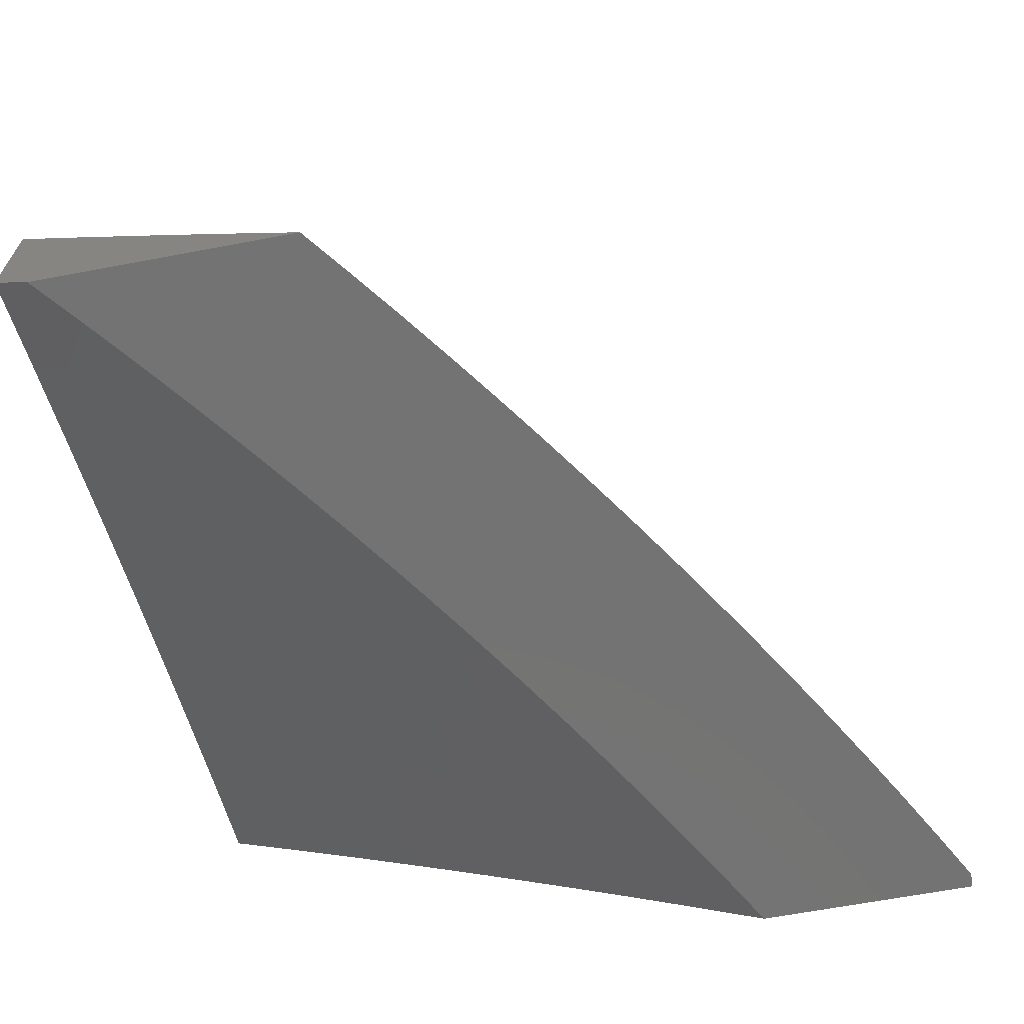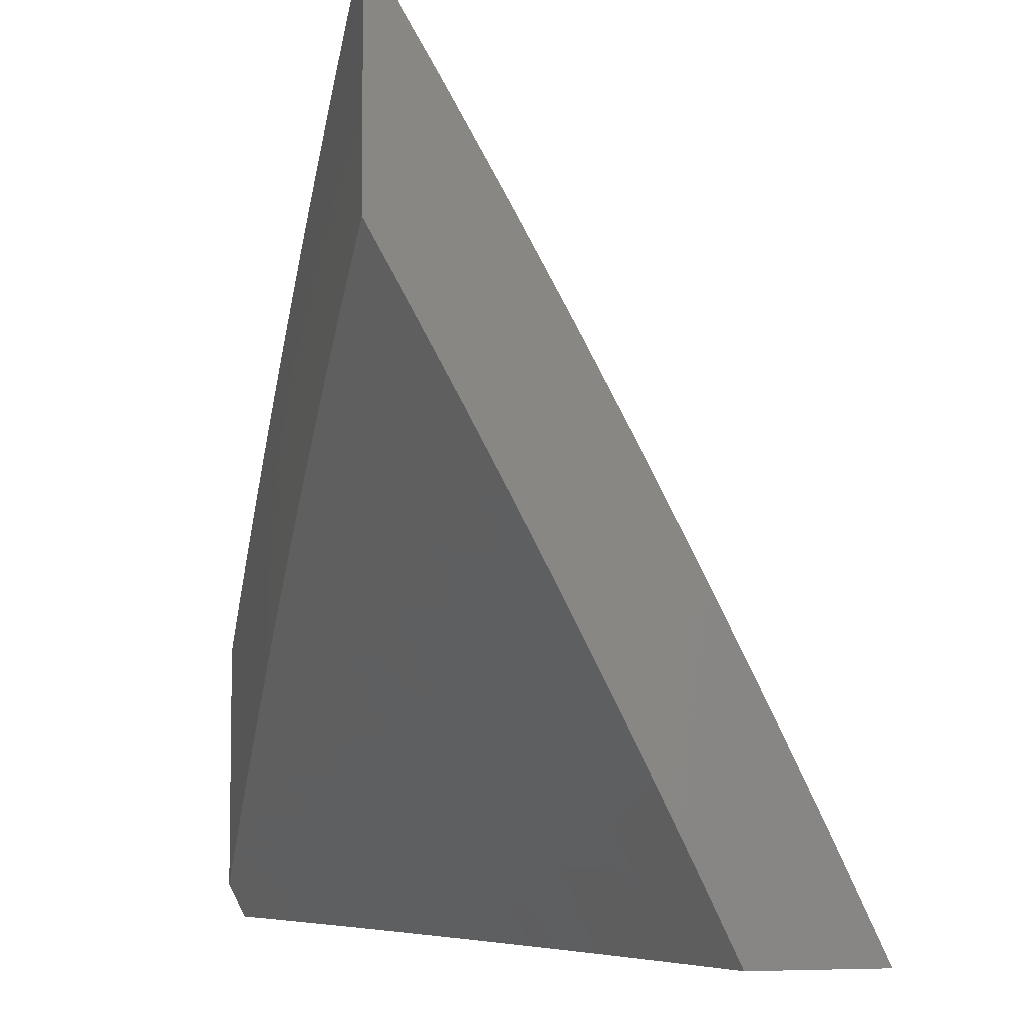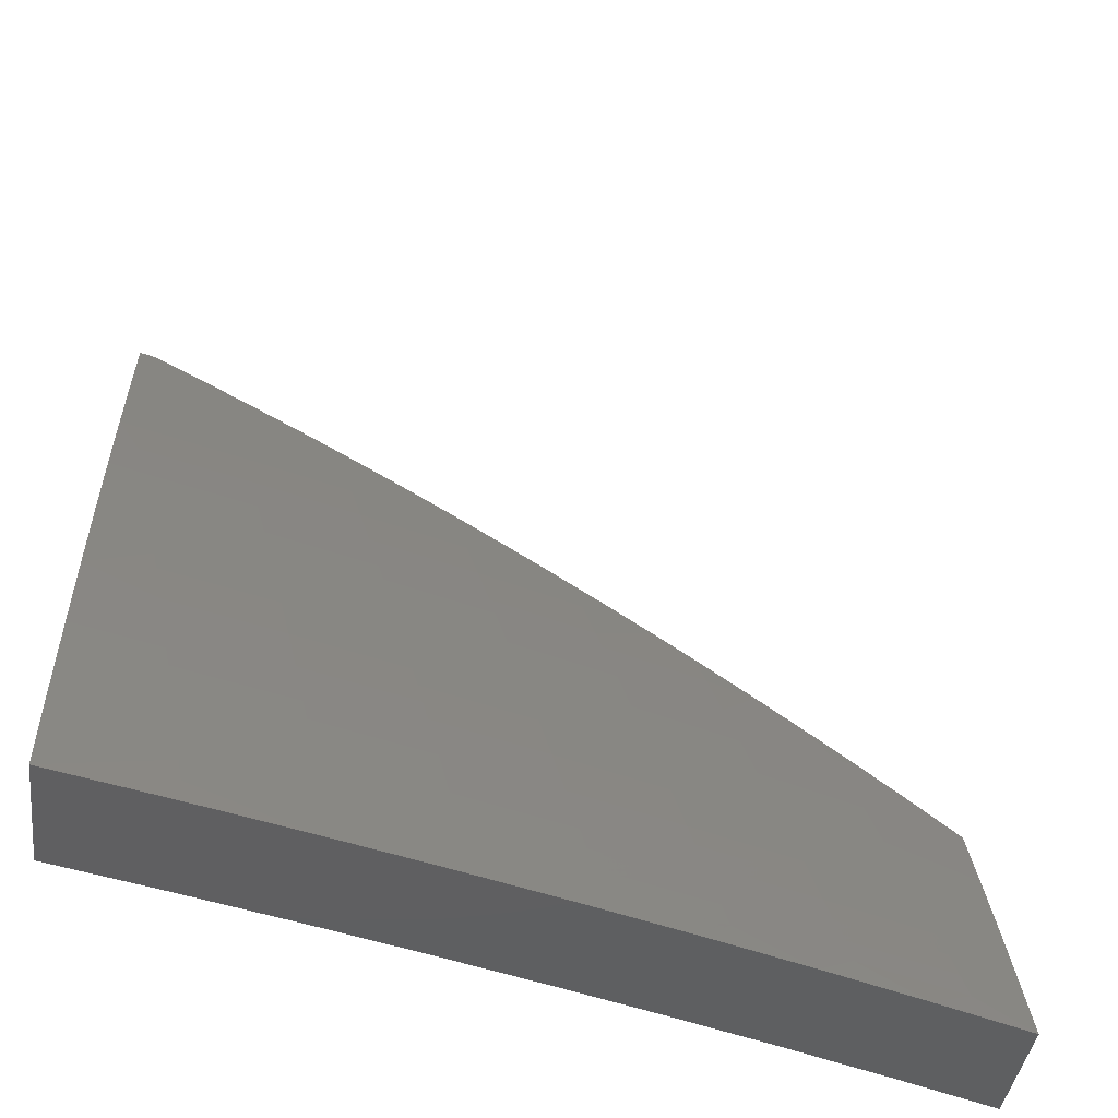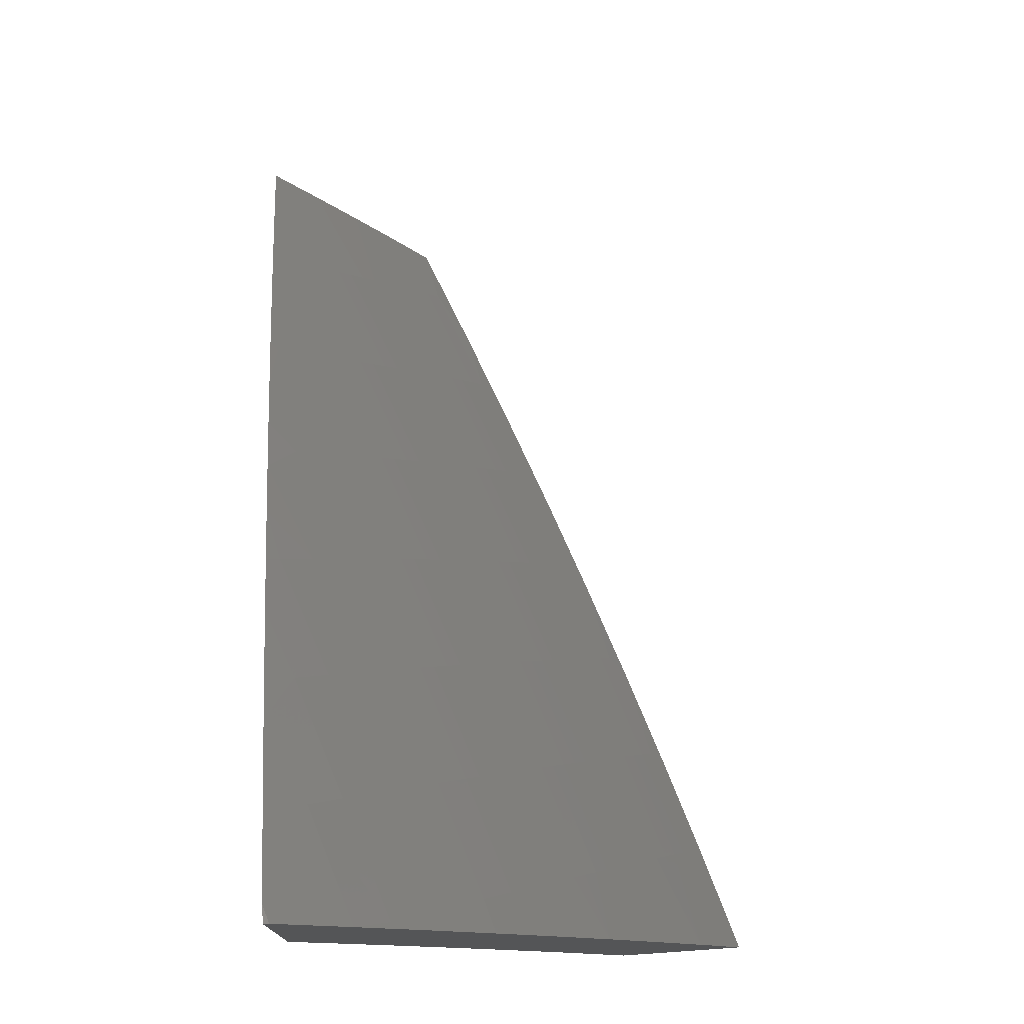
<metadata>
{"format":"stl","ext":"stl","renderer":"f3d","projection":"perspective","resolution":1024,"background":"white","views":[{"elev":-65.4,"azim":-79.3,"up":"+Y"},{"elev":-5.9,"azim":76.6,"up":"+Z"},{"elev":-39.2,"azim":173.0,"up":"+Z"},{"elev":76.6,"azim":86.0,"up":"+Z"}]}
</metadata>
<code>
# stl→obj: 278 verts, 552 faces
v -3.127 9.501 5
v -3.13 9.485 5.032
v -3 9.54 5
v -3.125 9.471 5.064
v -3 9.478 5.128
v -3.121 9.457 5.095
v -3.116 9.443 5.127
v -3.25 9.4 5.127
v -3.245 9.386 5.159
v -3.378 9.341 5.159
v -3.373 9.327 5.19
v -3.511 9.294 5.159
v -3.505 9.28 5.19
v -3.643 9.245 5.159
v -3.638 9.231 5.19
v -3.77 9.18 5.19
v -3.764 9.166 5.222
v -3.895 9.114 5.222
v -3.889 9.1 5.253
v -4 9.047 5.267
v -3.883 9.086 5.285
v -3.877 9.072 5.316
v -3.752 9.138 5.285
v -3.747 9.124 5.316
v -3.621 9.189 5.285
v -3.615 9.175 5.316
v -3.484 9.223 5.316
v -3.479 9.209 5.348
v -3.347 9.255 5.348
v -3.342 9.241 5.379
v -3.215 9.3 5.348
v -3.21 9.285 5.379
v -3.083 9.343 5.348
v -3.078 9.328 5.379
v -3 9.351 5.381
v -3.073 9.313 5.411
v -3.068 9.298 5.442
v -3.2 9.256 5.442
v -3.195 9.241 5.473
v -3.326 9.196 5.473
v -3.32 9.182 5.505
v -3.457 9.15 5.473
v -3.451 9.135 5.505
v -3.587 9.102 5.473
v -3.581 9.087 5.505
v -3.711 9.037 5.505
v -3.705 9.023 5.536
v -3.766 9 5.533
v -3.706 9 5.576
v -3.253 9.46 5
v -3.264 9.441 5.032
v -3.259 9.428 5.064
v -3.393 9.382 5.064
v -3.388 9.369 5.095
v -3.526 9.335 5.064
v -3.521 9.322 5.095
v -3.659 9.286 5.064
v -3.654 9.273 5.095
v -3.786 9.222 5.095
v -3.781 9.208 5.127
v -3.913 9.155 5.127
v -3.907 9.141 5.159
v -4 9.093 5.179
v -3.901 9.128 5.19
v -3.379 9.418 5
v -3.398 9.396 5.032
v -3.531 9.349 5.032
v -3.665 9.3 5.032
v -3.792 9.235 5.064
v -3.919 9.169 5.095
v -4 9.138 5.089
v -3.505 9.374 5
v -3.629 9.328 5
v -3.754 9.281 5
v -3.798 9.248 5.032
v -3.924 9.182 5.064
v -3.877 9.232 5
v -3.93 9.195 5.032
v -4 9.182 5
v -4 9 5.355
v -3.871 9.058 5.348
v -3.741 9.11 5.348
v -3.61 9.16 5.348
v -3.473 9.194 5.379
v -3.336 9.226 5.411
v -3.205 9.271 5.411
v -3.942 9 5.401
v -3.865 9.043 5.379
v -3.735 9.096 5.379
v -3.604 9.146 5.379
v -3.468 9.18 5.411
v -3.331 9.211 5.442
v -3.884 9 5.445
v -3.859 9.029 5.411
v -3.729 9.081 5.411
v -3.598 9.131 5.411
v -3.462 9.165 5.442
v -3.853 9.015 5.442
v -3.825 9 5.49
v -3.723 9.067 5.442
v -3.717 9.052 5.473
v -3.593 9.117 5.442
v -3.699 9.008 5.567
v -3.646 9 5.618
v -3.569 9.057 5.567
v -3.557 9.027 5.63
v -3.428 9.075 5.63
v -3.524 9 5.7
v -3.417 9.044 5.692
v -3.462 9 5.74
v -3.405 9.013 5.754
v -3.4 9 5.779
v -3.338 9 5.818
v -3.585 9 5.659
v -3.275 9 5.856
v -3.264 9.027 5.816
v -3.276 9.059 5.754
v -3.211 9 5.893
v -3.136 9.071 5.816
v -3.147 9.102 5.754
v -3.017 9.144 5.754
v -3.028 9.176 5.692
v -3 9.149 5.755
v -3 9.218 5.631
v -3.125 9.038 5.877
v -3.148 9 5.929
v -3.113 9.006 5.939
v -3.084 9 5.965
v -3 9.078 5.878
v -3 9.006 6
v -3.019 9 6
v -3.007 9.112 5.816
v -3 9.285 5.507
v -3.048 9.238 5.567
v -3.038 9.207 5.63
v -3.158 9.134 5.692
v -3.063 9.283 5.473
v -3.058 9.268 5.505
v -3.189 9.226 5.505
v -3.184 9.211 5.536
v -3.315 9.166 5.536
v -3.309 9.151 5.567
v -3.445 9.12 5.536
v -3.44 9.105 5.567
v -3.575 9.072 5.536
v -3.088 9.357 5.316
v -3 9.416 5.255
v -3.093 9.372 5.285
v -3.097 9.386 5.253
v -3.225 9.329 5.285
v -3.23 9.343 5.253
v -3.357 9.284 5.285
v -3.362 9.299 5.253
v -3.495 9.252 5.253
v -3.5 9.266 5.222
v -3.632 9.217 5.222
v -3.107 9.415 5.19
v -3.102 9.4 5.222
v -3.254 9.414 5.095
v -3.111 9.429 5.159
v -3.24 9.372 5.19
v -3.235 9.358 5.222
v -3.368 9.313 5.222
v -3.22 9.314 5.316
v -3.352 9.27 5.316
v -3.489 9.237 5.285
v -3.627 9.203 5.253
v -3.758 9.152 5.253
v -3.053 9.253 5.536
v -3.179 9.195 5.567
v -3.168 9.165 5.63
v -3.298 9.121 5.63
v -3.383 9.355 5.127
v -3.287 9.09 5.692
v -3.516 9.308 5.127
v -3.648 9.259 5.127
v -3.775 9.194 5.159
v -3 9.051 5.643
v -3 9 5.733
v -3.018 9.02 5.688
v -3.066 9 5.696
v -3.132 9 5.658
v -3.197 9 5.619
v -3.148 9.003 5.643
v -3.026 9.043 5.643
v -3.156 9.026 5.597
v -3.262 9 5.579
v -3.164 9.048 5.552
v -3.287 9.006 5.552
v -3.295 9.029 5.506
v -3.327 9 5.538
v -3.39 9 5.497
v -3.454 9 5.455
v -3.427 9.007 5.461
v -3.303 9.051 5.461
v -3.172 9.071 5.506
v -3.049 9.111 5.506
v -3.041 9.089 5.552
v -3 9.101 5.553
v -3.033 9.066 5.597
v -3.435 9.029 5.415
v -3.517 9 5.412
v -3.443 9.05 5.369
v -3.567 9.004 5.369
v -3.575 9.025 5.323
v -3.579 9 5.368
v -3.641 9 5.324
v -3.584 9.047 5.277
v -3.702 9 5.279
v -3.716 9.019 5.231
v -3.763 9 5.233
v -3.725 9.04 5.185
v -3.823 9 5.186
v -3.733 9.06 5.139
v -3.857 9.01 5.139
v -3.866 9.03 5.093
v -3.883 9 5.139
v -3.942 9 5.091
v -3.875 9.05 5.046
v -4 9 5.042
v -4 9.021 5
v -3.877 9.072 5
v -3.75 9.101 5.046
v -3.741 9.081 5.093
v -3.616 9.129 5.093
v -3.608 9.109 5.139
v -3.483 9.155 5.139
v -3.475 9.134 5.185
v -3.35 9.179 5.185
v -3.342 9.158 5.231
v -3.217 9.201 5.231
v -3.21 9.18 5.277
v -3.092 9.242 5.231
v -3.085 9.22 5.277
v -3 9.247 5.278
v -3.078 9.199 5.323
v -3 9.199 5.37
v -3.071 9.177 5.369
v -3.063 9.155 5.415
v -3.187 9.115 5.415
v -3.18 9.093 5.461
v -3.311 9.073 5.415
v -3.754 9.122 5
v -3.624 9.149 5.046
v -3.491 9.175 5.093
v -3.357 9.2 5.139
v -3.225 9.222 5.185
v -3.099 9.263 5.185
v -3 9.294 5.186
v -3.629 9.17 5
v -3.498 9.196 5.046
v -3.365 9.22 5.093
v -3.232 9.243 5.139
v -3.106 9.284 5.139
v -3.505 9.216 5
v -3.372 9.241 5.046
v -3.239 9.263 5.093
v -3.113 9.304 5.093
v -3 9.34 5.093
v -3.379 9.261 5
v -3.246 9.283 5.046
v -3.12 9.325 5.046
v -3.253 9.304 5
v -3.127 9.345 5
v -3 9.385 5
v -3 9.151 5.462
v -3.056 9.133 5.461
v -3.195 9.137 5.369
v -3.319 9.094 5.369
v -3.203 9.158 5.323
v -3.327 9.116 5.323
v -3.451 9.072 5.323
v -3.335 9.137 5.277
v -3.467 9.114 5.231
v -3.6 9.088 5.185
v -3.459 9.093 5.277
v -3.592 9.067 5.231
v -3 9 6
f 1 2 3
f 3 2 4
f 3 4 5
f 5 4 6
f 5 6 7
f 7 6 8
f 7 8 9
f 9 8 10
f 9 10 11
f 11 10 12
f 11 12 13
f 13 12 14
f 13 14 15
f 15 14 16
f 15 16 17
f 17 16 18
f 17 18 19
f 19 18 20
f 19 20 21
f 21 20 22
f 21 22 23
f 23 22 24
f 23 24 25
f 25 24 26
f 25 26 27
f 27 26 28
f 27 28 29
f 29 28 30
f 29 30 31
f 31 30 32
f 31 32 33
f 33 32 34
f 33 34 35
f 35 34 36
f 35 36 37
f 37 36 38
f 37 38 39
f 39 38 40
f 39 40 41
f 41 40 42
f 41 42 43
f 43 42 44
f 43 44 45
f 45 44 46
f 45 46 47
f 47 46 48
f 47 48 49
f 1 50 2
f 2 50 51
f 2 51 52
f 52 51 53
f 52 53 54
f 54 53 55
f 54 55 56
f 56 55 57
f 56 57 58
f 58 57 59
f 58 59 60
f 60 59 61
f 60 61 62
f 62 61 63
f 62 63 64
f 64 63 18
f 64 18 16
f 50 65 51
f 51 65 66
f 51 66 53
f 53 66 67
f 53 67 55
f 55 67 68
f 55 68 57
f 57 68 69
f 57 69 59
f 59 69 70
f 59 70 61
f 61 70 71
f 61 71 63
f 65 72 66
f 66 72 67
f 72 73 67
f 67 73 68
f 73 74 68
f 68 74 75
f 68 75 69
f 69 75 76
f 69 76 70
f 70 76 71
f 74 77 75
f 75 77 78
f 75 78 76
f 76 78 71
f 77 79 78
f 78 79 71
f 63 20 18
f 20 80 22
f 22 80 81
f 22 81 24
f 24 81 82
f 24 82 26
f 26 82 83
f 26 83 28
f 28 83 84
f 28 84 30
f 30 84 85
f 30 85 32
f 32 85 86
f 32 86 34
f 34 86 36
f 80 87 81
f 81 87 88
f 81 88 82
f 82 88 89
f 82 89 83
f 83 89 90
f 83 90 84
f 84 90 91
f 84 91 85
f 85 91 92
f 85 92 86
f 86 92 38
f 86 38 36
f 87 93 88
f 88 93 94
f 88 94 89
f 89 94 95
f 89 95 90
f 90 95 96
f 90 96 91
f 91 96 97
f 91 97 92
f 92 97 40
f 92 40 38
f 94 93 98
f 98 93 99
f 98 99 100
f 100 99 101
f 100 101 102
f 102 101 44
f 102 44 42
f 99 48 101
f 101 48 46
f 101 46 44
f 47 49 103
f 103 49 104
f 103 104 105
f 105 104 106
f 105 106 107
f 107 106 108
f 107 108 109
f 109 108 110
f 109 110 111
f 111 110 112
f 111 112 113
f 104 114 106
f 106 114 108
f 115 116 113
f 113 116 117
f 113 117 111
f 111 117 109
f 115 118 116
f 116 118 119
f 116 119 120
f 120 119 121
f 120 121 122
f 122 121 123
f 122 123 124
f 119 118 125
f 125 118 126
f 125 126 127
f 127 126 128
f 127 128 129
f 129 128 130
f 130 128 131
f 123 132 129
f 129 132 125
f 129 125 127
f 133 134 124
f 124 134 135
f 124 135 122
f 122 135 136
f 122 136 120
f 120 136 117
f 120 117 116
f 35 37 133
f 133 37 137
f 133 137 138
f 138 137 139
f 138 139 140
f 140 139 141
f 140 141 142
f 142 141 143
f 142 143 144
f 144 143 145
f 144 145 105
f 105 145 103
f 33 35 146
f 146 35 147
f 146 147 148
f 148 147 149
f 148 149 150
f 150 149 151
f 150 151 152
f 152 151 153
f 152 153 154
f 154 153 155
f 154 155 156
f 156 155 15
f 156 15 17
f 5 157 147
f 147 157 158
f 147 158 149
f 149 158 151
f 2 52 4
f 4 52 159
f 4 159 6
f 6 159 8
f 157 5 160
f 160 5 7
f 160 7 9
f 157 160 161
f 161 160 9
f 161 9 11
f 158 157 162
f 162 157 161
f 162 161 163
f 163 161 11
f 163 11 13
f 31 33 146
f 146 148 164
f 164 148 150
f 164 150 165
f 165 150 152
f 165 152 166
f 166 152 154
f 166 154 167
f 167 154 156
f 167 156 168
f 168 156 17
f 168 17 19
f 139 137 39
f 39 137 37
f 134 133 169
f 169 133 138
f 169 138 140
f 134 169 170
f 170 169 140
f 170 140 142
f 135 134 171
f 171 134 170
f 171 170 172
f 172 170 142
f 172 142 144
f 132 123 121
f 125 132 119
f 119 132 121
f 52 54 159
f 159 54 173
f 159 173 8
f 8 173 10
f 153 151 162
f 162 151 158
f 153 162 163
f 29 31 164
f 164 31 146
f 29 164 165
f 141 139 41
f 41 139 39
f 135 171 136
f 136 171 174
f 136 174 117
f 117 174 109
f 174 171 172
f 54 56 173
f 173 56 175
f 173 175 10
f 10 175 12
f 155 153 163
f 155 163 13
f 27 29 165
f 27 165 166
f 42 40 97
f 143 141 43
f 43 141 41
f 174 172 107
f 107 172 144
f 107 144 105
f 107 109 174
f 56 58 175
f 175 58 176
f 175 176 12
f 12 176 14
f 15 155 13
f 25 27 166
f 25 166 167
f 102 42 97
f 102 97 96
f 145 143 45
f 45 143 43
f 58 60 176
f 176 60 177
f 176 177 14
f 14 177 16
f 23 25 167
f 23 167 168
f 100 102 96
f 100 96 95
f 103 145 47
f 47 145 45
f 64 16 177
f 64 177 62
f 62 177 60
f 21 23 168
f 21 168 19
f 98 100 95
f 98 95 94
f 178 179 180
f 180 179 181
f 180 181 182
f 183 184 182
f 182 184 185
f 182 185 180
f 180 185 178
f 184 183 186
f 186 183 187
f 186 187 188
f 188 187 189
f 188 189 190
f 190 189 191
f 190 191 192
f 187 191 189
f 193 194 192
f 192 194 195
f 192 195 190
f 190 195 196
f 190 196 188
f 188 196 197
f 188 197 198
f 198 197 199
f 198 199 200
f 200 199 178
f 200 178 185
f 194 193 201
f 201 193 202
f 201 202 203
f 203 202 204
f 203 204 205
f 205 204 206
f 205 206 207
f 202 206 204
f 205 207 208
f 208 207 209
f 208 209 210
f 210 209 211
f 210 211 212
f 212 211 213
f 212 213 214
f 214 213 215
f 214 215 216
f 216 215 217
f 216 217 218
f 213 217 215
f 216 218 219
f 219 218 220
f 219 220 221
f 221 222 219
f 219 222 223
f 219 223 224
f 224 223 225
f 224 225 226
f 226 225 227
f 226 227 228
f 228 227 229
f 228 229 230
f 230 229 231
f 230 231 232
f 232 231 233
f 232 233 234
f 234 233 235
f 234 235 236
f 236 235 237
f 236 237 238
f 238 237 239
f 238 239 240
f 240 239 241
f 240 241 242
f 242 241 195
f 242 195 201
f 201 195 194
f 222 243 223
f 223 243 244
f 223 244 225
f 225 244 245
f 225 245 227
f 227 245 246
f 227 246 229
f 229 246 247
f 229 247 231
f 231 247 248
f 231 248 233
f 233 248 249
f 233 249 235
f 243 250 244
f 244 250 251
f 244 251 245
f 245 251 252
f 245 252 246
f 246 252 253
f 246 253 247
f 247 253 254
f 247 254 248
f 248 254 249
f 250 255 251
f 251 255 256
f 251 256 252
f 252 256 257
f 252 257 253
f 253 257 258
f 253 258 254
f 254 258 259
f 254 259 249
f 255 260 256
f 256 260 261
f 256 261 257
f 257 261 262
f 257 262 258
f 258 262 259
f 260 263 261
f 261 263 264
f 261 264 262
f 262 264 265
f 262 265 259
f 237 266 239
f 239 266 267
f 239 267 241
f 241 267 196
f 241 196 195
f 267 266 197
f 197 266 199
f 185 184 200
f 200 184 186
f 200 186 198
f 198 186 188
f 196 267 197
f 236 238 268
f 268 238 240
f 268 240 269
f 269 240 242
f 269 242 203
f 203 242 201
f 234 236 270
f 270 236 268
f 270 268 271
f 271 268 269
f 271 269 272
f 272 269 203
f 272 203 205
f 234 270 232
f 232 270 273
f 232 273 230
f 230 273 274
f 230 274 228
f 228 274 275
f 228 275 226
f 226 275 214
f 226 214 224
f 224 214 216
f 224 216 219
f 273 270 271
f 273 271 276
f 276 271 272
f 276 272 208
f 208 272 205
f 273 276 274
f 274 276 277
f 274 277 275
f 275 277 212
f 275 212 214
f 277 276 208
f 212 277 210
f 210 277 208
f 80 20 220
f 220 20 63
f 220 63 221
f 221 63 71
f 221 71 79
f 77 243 79
f 79 243 222
f 79 222 221
f 243 77 250
f 250 77 74
f 250 74 255
f 255 74 73
f 255 73 260
f 260 73 72
f 260 72 263
f 263 72 65
f 263 65 264
f 264 65 50
f 264 50 265
f 265 50 1
f 265 1 3
f 131 128 278
f 278 128 179
f 179 128 126
f 179 126 181
f 181 126 118
f 181 118 182
f 182 118 115
f 182 115 183
f 183 115 113
f 183 113 187
f 187 113 112
f 187 112 110
f 187 110 191
f 191 110 108
f 191 108 192
f 192 108 114
f 192 114 193
f 193 114 104
f 193 104 202
f 202 104 49
f 202 49 206
f 206 49 48
f 206 48 207
f 207 48 99
f 207 99 209
f 209 99 93
f 209 93 211
f 211 93 87
f 211 87 213
f 213 87 80
f 213 80 217
f 217 80 218
f 218 80 220
f 130 131 278
f 3 5 265
f 265 5 259
f 259 5 147
f 259 147 249
f 249 147 35
f 249 35 235
f 235 35 133
f 235 133 237
f 237 133 266
f 266 133 124
f 266 124 199
f 199 124 123
f 199 123 178
f 178 123 129
f 178 129 179
f 179 129 130
f 179 130 278

</code>
